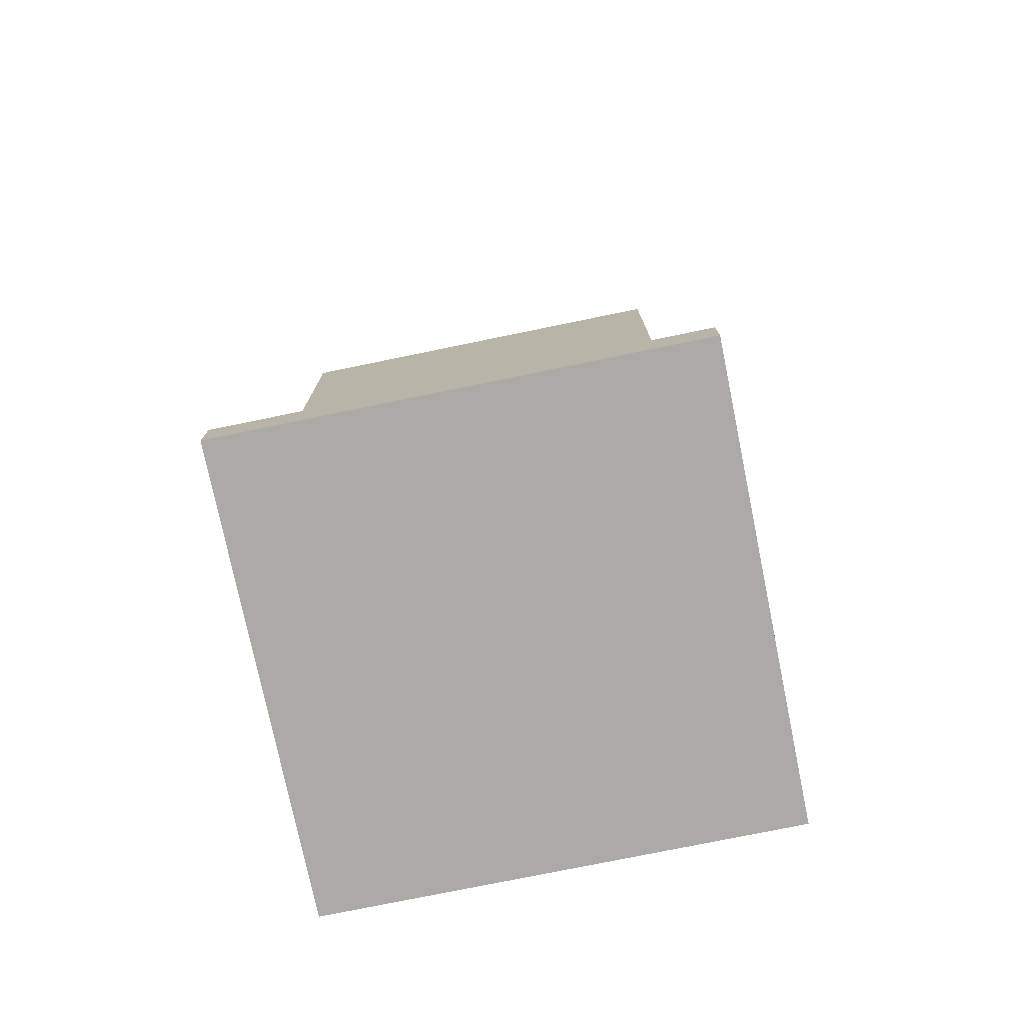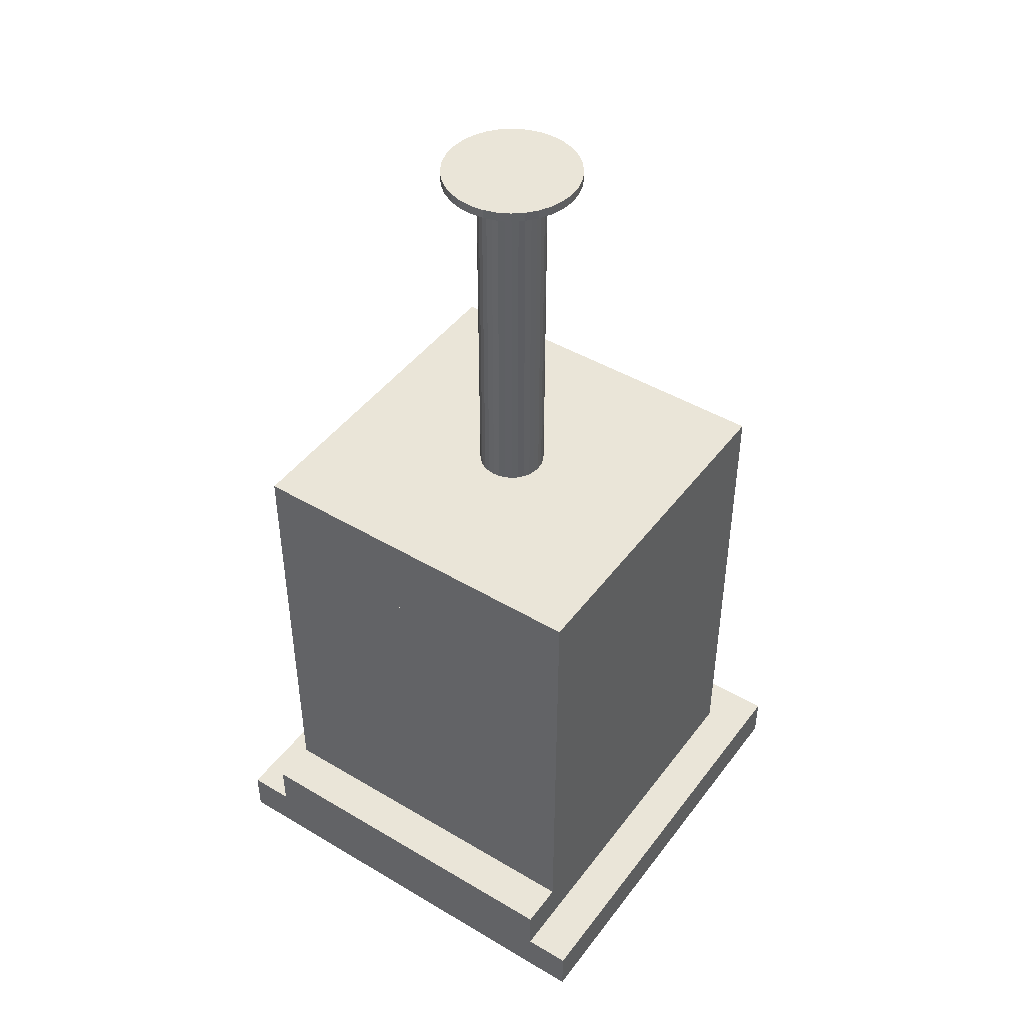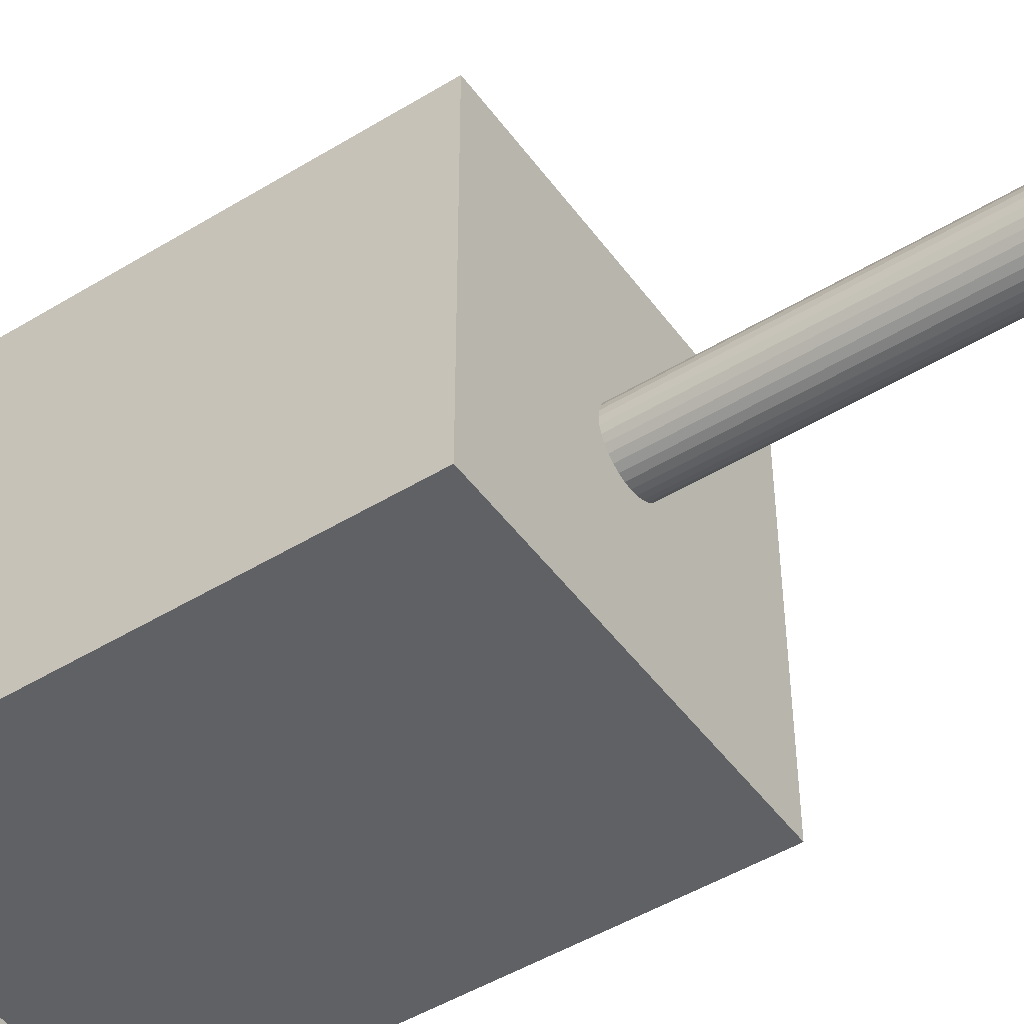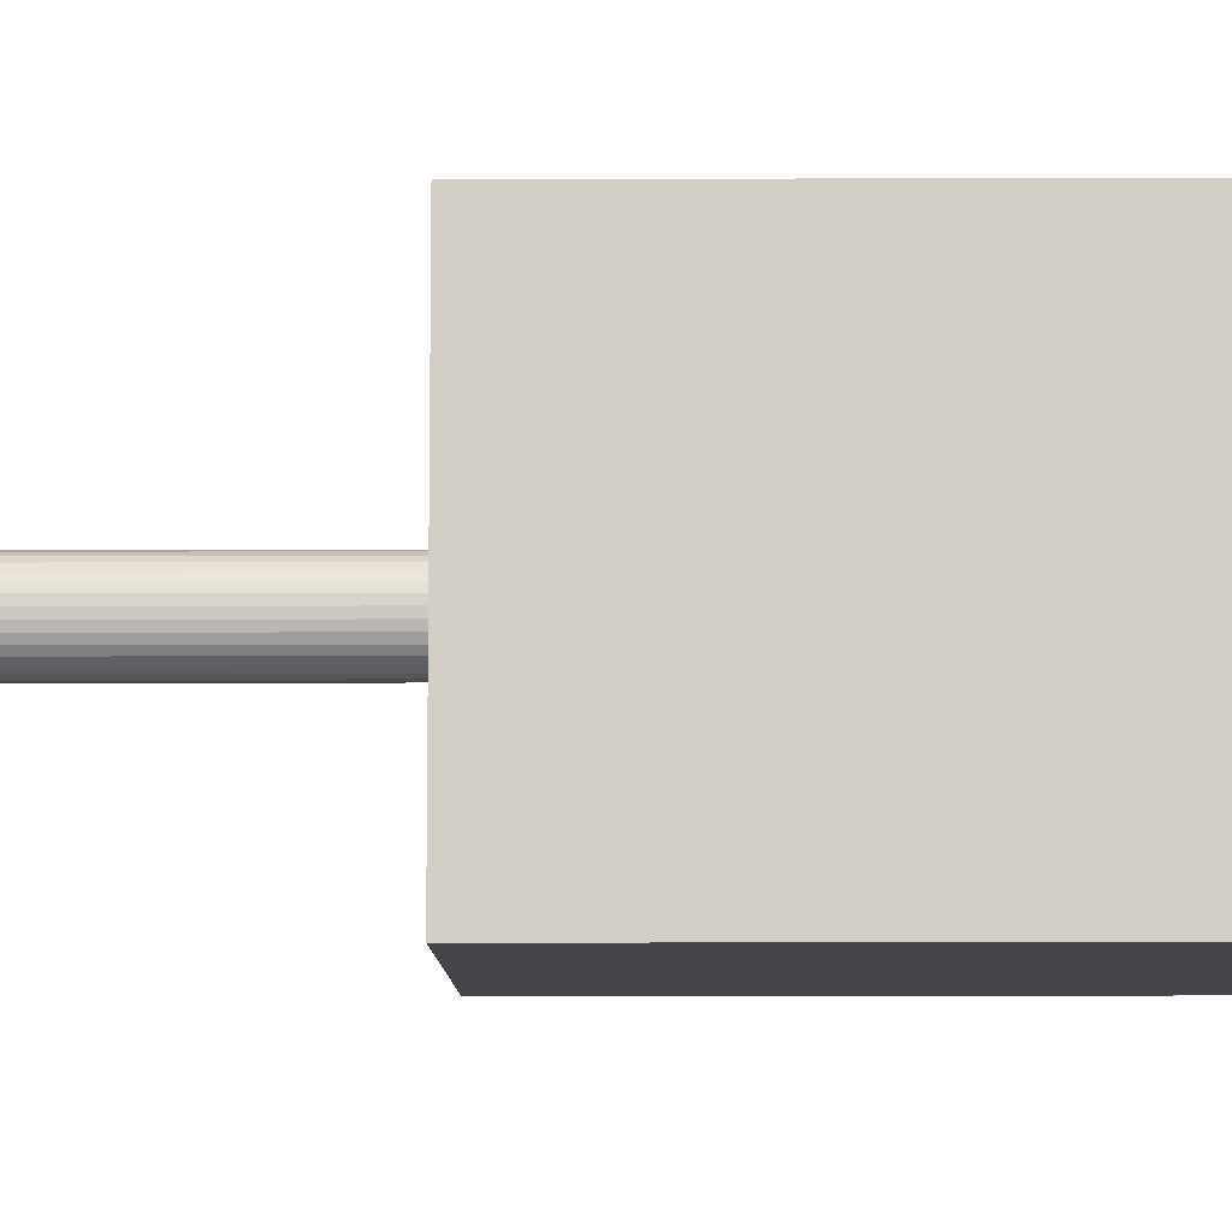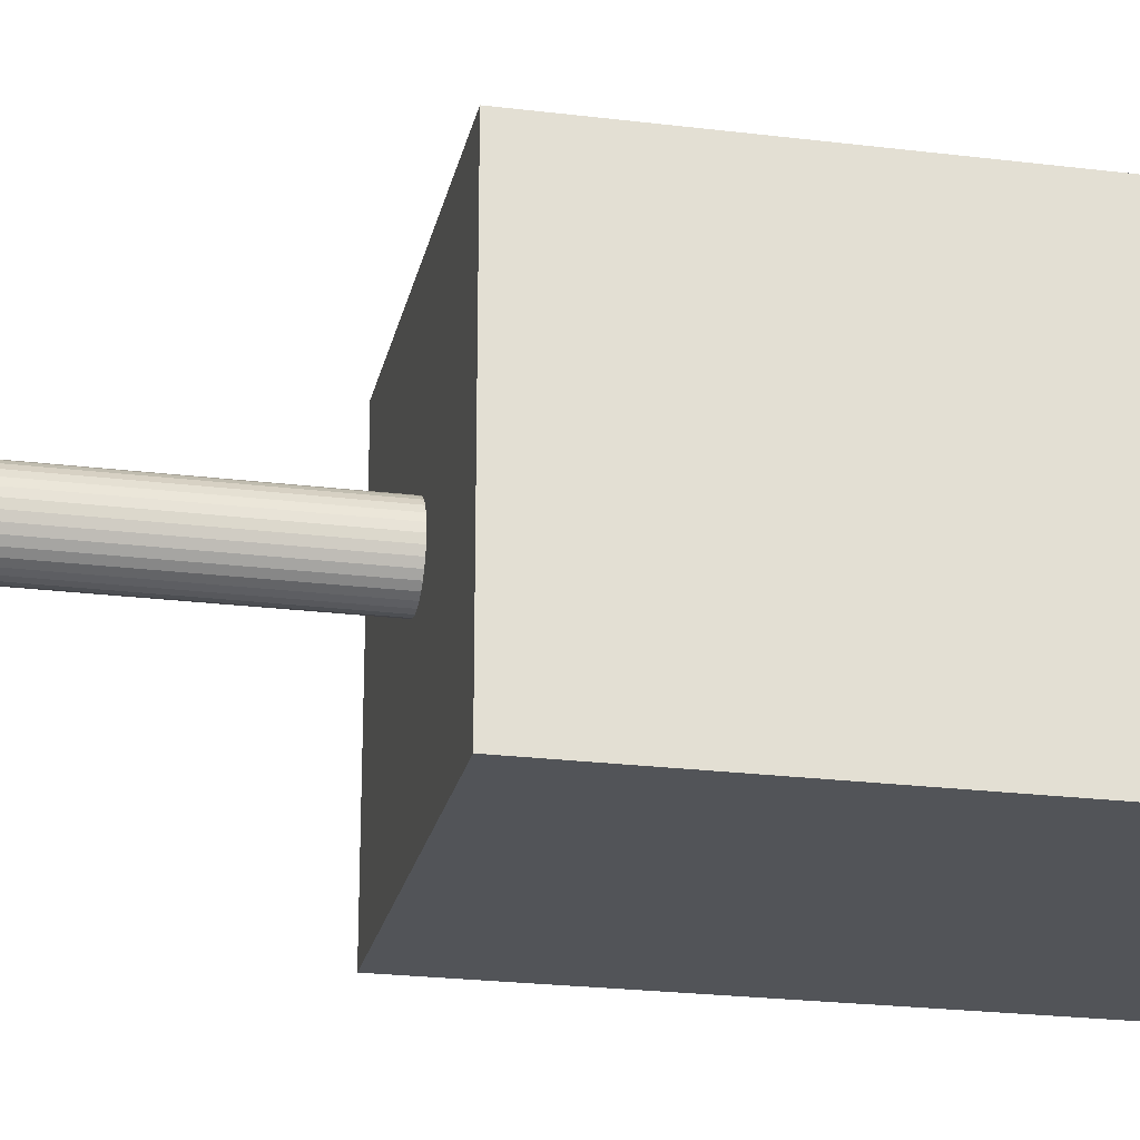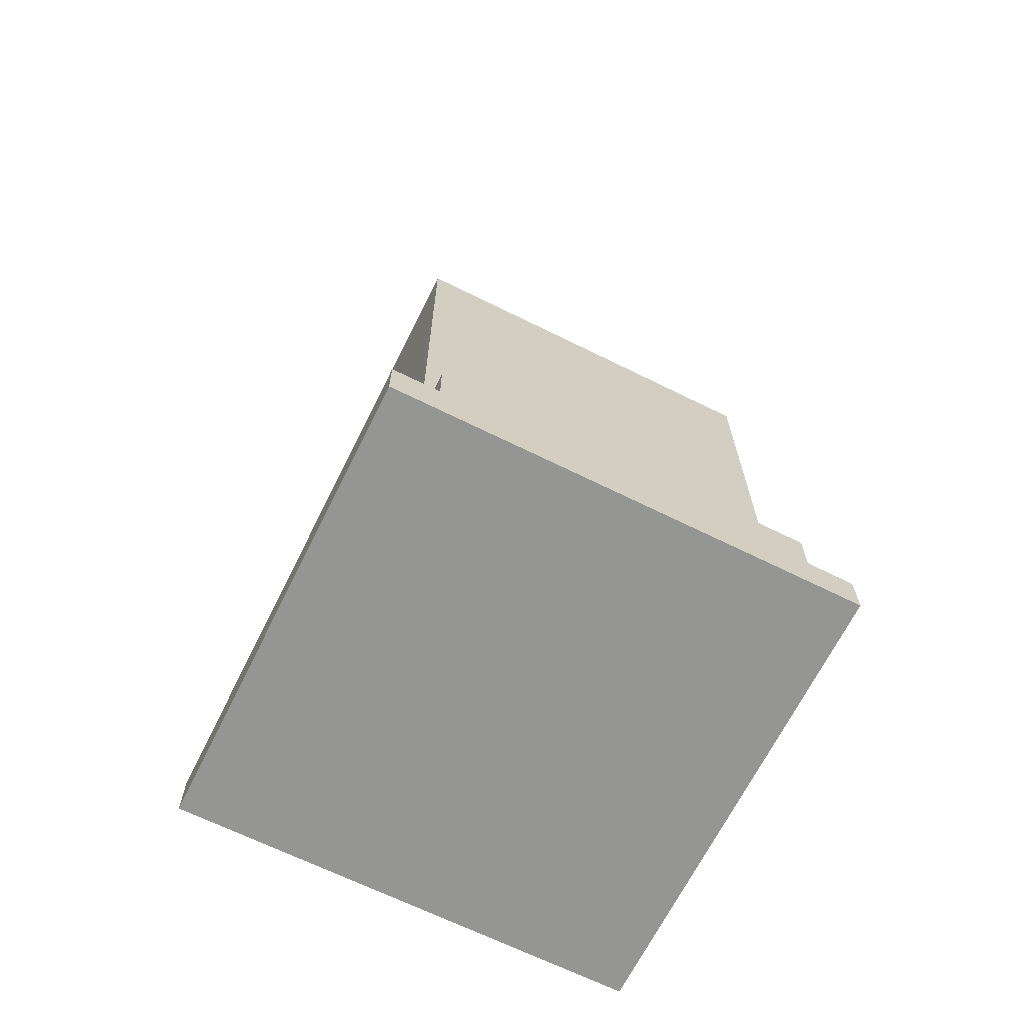
<metadata>
{"format":"obj","ext":"obj","renderer":"f3d","projection":"perspective","resolution":1024,"background":"white","views":[{"elev":-76.1,"azim":11.6,"up":"+Y"},{"elev":45.3,"azim":-55.5,"up":"+Y"},{"elev":-48.0,"azim":124.4,"up":"+Z"},{"elev":-9.0,"azim":-89.5,"up":"+Z"},{"elev":-23.3,"azim":-101.8,"up":"+Z"},{"elev":-67.4,"azim":-116.4,"up":"+Y"}]}
</metadata>
<code>
o Cube
v 0.4 0.4 -0.4
v 0.4 -0.4 -0.4
v 0.4 0.4 0.4
v 0.4 -0.4 0.4
v -0.4 0.4 -0.4
v -0.4 -0.4 -0.4
v -0.4 0.4 0.4
v -0.4 -0.4 0.4
f 1 5 7 3
f 4 3 7 8
f 8 7 5 6
f 6 2 4 8
f 2 1 3 4
f 6 5 1 2
o Cube.001
v -0.4 0.4 0.4
v -0.4 0.6 0.4
v -0.4 0.4 -0.4
v -0.4 0.6 -0.4
v 0.4 0.4 0.4
v 0.4 0.6 0.4
v 0.4 0.4 -0.4
v 0.4 0.6 -0.4
f 9 10 12 11
f 11 12 16 15
f 15 16 14 13
f 13 14 10 9
f 11 15 13 9
f 16 12 10 14
o Cylinder
v 0 0.6 -0.075
v 0 1.4 -0.075
v 0.01463 0.6 -0.07356
v 0.01463 1.4 -0.07356
v 0.0287 0.6 -0.06929
v 0.0287 1.4 -0.06929
v 0.04167 0.6 -0.06236
v 0.04167 1.4 -0.06236
v 0.05303 0.6 -0.05303
v 0.05303 1.4 -0.05303
v 0.06236 0.6 -0.04167
v 0.06236 1.4 -0.04167
v 0.06929 0.6 -0.0287
v 0.06929 1.4 -0.0287
v 0.07356 0.6 -0.01463
v 0.07356 1.4 -0.01463
v 0.075 0.6 0
v 0.075 1.4 0
v 0.07356 0.6 0.01463
v 0.07356 1.4 0.01463
v 0.06929 0.6 0.0287
v 0.06929 1.4 0.0287
v 0.06236 0.6 0.04167
v 0.06236 1.4 0.04167
v 0.05303 0.6 0.05303
v 0.05303 1.4 0.05303
v 0.04167 0.6 0.06236
v 0.04167 1.4 0.06236
v 0.0287 0.6 0.06929
v 0.0287 1.4 0.06929
v 0.01463 0.6 0.07356
v 0.01463 1.4 0.07356
v 0 0.6 0.075
v 0 1.4 0.075
v -0.01463 0.6 0.07356
v -0.01463 1.4 0.07356
v -0.0287 0.6 0.06929
v -0.0287 1.4 0.06929
v -0.04167 0.6 0.06236
v -0.04167 1.4 0.06236
v -0.05303 0.6 0.05303
v -0.05303 1.4 0.05303
v -0.06236 0.6 0.04167
v -0.06236 1.4 0.04167
v -0.06929 0.6 0.0287
v -0.06929 1.4 0.0287
v -0.07356 0.6 0.01463
v -0.07356 1.4 0.01463
v -0.075 0.6 0
v -0.075 1.4 0
v -0.07356 0.6 -0.01463
v -0.07356 1.4 -0.01463
v -0.06929 0.6 -0.0287
v -0.06929 1.4 -0.0287
v -0.06236 0.6 -0.04167
v -0.06236 1.4 -0.04167
v -0.05303 0.6 -0.05303
v -0.05303 1.4 -0.05303
v -0.04167 0.6 -0.06236
v -0.04167 1.4 -0.06236
v -0.0287 0.6 -0.06929
v -0.0287 1.4 -0.06929
v -0.01463 0.6 -0.07356
v -0.01463 1.4 -0.07356
f 17 18 20 19
f 19 20 22 21
f 21 22 24 23
f 23 24 26 25
f 25 26 28 27
f 27 28 30 29
f 29 30 32 31
f 31 32 34 33
f 33 34 36 35
f 35 36 38 37
f 37 38 40 39
f 39 40 42 41
f 41 42 44 43
f 43 44 46 45
f 45 46 48 47
f 47 48 50 49
f 49 50 52 51
f 51 52 54 53
f 53 54 56 55
f 55 56 58 57
f 57 58 60 59
f 59 60 62 61
f 61 62 64 63
f 63 64 66 65
f 65 66 68 67
f 67 68 70 69
f 69 70 72 71
f 71 72 74 73
f 73 74 76 75
f 75 76 78 77
f 20 18 80 78 76 74 72 70 68 66 64 62 60 58 56 54 52 50 48 46 44 42 40 38 36 34 32 30 28 26 24 22
f 77 78 80 79
f 79 80 18 17
f 17 19 21 23 25 27 29 31 33 35 37 39 41 43 45 47 49 51 53 55 57 59 61 63 65 67 69 71 73 75 77 79
o Cylinder.001
v 0 1.4 -0.15
v 0 1.42 -0.15
v 0.02926 1.4 -0.1471
v 0.02926 1.42 -0.1471
v 0.0574 1.4 -0.1386
v 0.0574 1.42 -0.1386
v 0.08334 1.4 -0.1247
v 0.08334 1.42 -0.1247
v 0.1061 1.4 -0.1061
v 0.1061 1.42 -0.1061
v 0.1247 1.4 -0.08334
v 0.1247 1.42 -0.08334
v 0.1386 1.4 -0.0574
v 0.1386 1.42 -0.0574
v 0.1471 1.4 -0.02926
v 0.1471 1.42 -0.02926
v 0.15 1.4 0
v 0.15 1.42 0
v 0.1471 1.4 0.02926
v 0.1471 1.42 0.02926
v 0.1386 1.4 0.0574
v 0.1386 1.42 0.0574
v 0.1247 1.4 0.08334
v 0.1247 1.42 0.08334
v 0.1061 1.4 0.1061
v 0.1061 1.42 0.1061
v 0.08334 1.4 0.1247
v 0.08334 1.42 0.1247
v 0.0574 1.4 0.1386
v 0.0574 1.42 0.1386
v 0.02926 1.4 0.1471
v 0.02926 1.42 0.1471
v 0 1.4 0.15
v 0 1.42 0.15
v -0.02926 1.4 0.1471
v -0.02926 1.42 0.1471
v -0.0574 1.4 0.1386
v -0.0574 1.42 0.1386
v -0.08334 1.4 0.1247
v -0.08334 1.42 0.1247
v -0.1061 1.4 0.1061
v -0.1061 1.42 0.1061
v -0.1247 1.4 0.08334
v -0.1247 1.42 0.08334
v -0.1386 1.4 0.0574
v -0.1386 1.42 0.0574
v -0.1471 1.4 0.02926
v -0.1471 1.42 0.02926
v -0.15 1.4 0
v -0.15 1.42 0
v -0.1471 1.4 -0.02926
v -0.1471 1.42 -0.02926
v -0.1386 1.4 -0.0574
v -0.1386 1.42 -0.0574
v -0.1247 1.4 -0.08334
v -0.1247 1.42 -0.08334
v -0.1061 1.4 -0.1061
v -0.1061 1.42 -0.1061
v -0.08334 1.4 -0.1247
v -0.08334 1.42 -0.1247
v -0.0574 1.4 -0.1386
v -0.0574 1.42 -0.1386
v -0.02926 1.4 -0.1471
v -0.02926 1.42 -0.1471
f 81 82 84 83
f 83 84 86 85
f 85 86 88 87
f 87 88 90 89
f 89 90 92 91
f 91 92 94 93
f 93 94 96 95
f 95 96 98 97
f 97 98 100 99
f 99 100 102 101
f 101 102 104 103
f 103 104 106 105
f 105 106 108 107
f 107 108 110 109
f 109 110 112 111
f 111 112 114 113
f 113 114 116 115
f 115 116 118 117
f 117 118 120 119
f 119 120 122 121
f 121 122 124 123
f 123 124 126 125
f 125 126 128 127
f 127 128 130 129
f 129 130 132 131
f 131 132 134 133
f 133 134 136 135
f 135 136 138 137
f 137 138 140 139
f 139 140 142 141
f 84 82 144 142 140 138 136 134 132 130 128 126 124 122 120 118 116 114 112 110 108 106 104 102 100 98 96 94 92 90 88 86
f 141 142 144 143
f 143 144 82 81
f 81 83 85 87 89 91 93 95 97 99 101 103 105 107 109 111 113 115 117 119 121 123 125 127 129 131 133 135 137 139 141 143
o Cube.003
v -0.5 -0.6 0.5
v 0.4 -0.5 0.5
v -0.5 -0.5 -0.4
v -0.5 -0.6 -0.5
v 0.4 -0.5 -0.5
v -0.5 -0.5 0.4
v 0.5 -0.6 0.5
v 0.5 -0.5 -0.4
v 0.5 -0.6 -0.5
v 0.5 -0.5 0.4
v 0.5 -0.5 0.5
v -0.5 -0.5 0.5
v -0.5 -0.4 0.4
v -0.5 -0.5 -0.5
v 0.5 -0.5 -0.5
v -0.5 -0.4 -0.4
v 0.4 -0.4 0.4
v 0.4 -0.4 -0.4
v 0.4 -0.5 0.4
v 0.4 -0.5 -0.4
f 150 157 160 147 158 148 145 156
f 153 148 158 149 159
f 155 151 153 159 152 154
f 156 145 151 155 146
f 148 153 151 145
f 160 157 161 162
f 157 150 163 161
f 163 150 156 146
f 146 155 154 163
f 164 147 160 162
f 149 158 147 164
f 152 159 149 164
f 162 161 163 164
f 164 163 154 152

</code>
